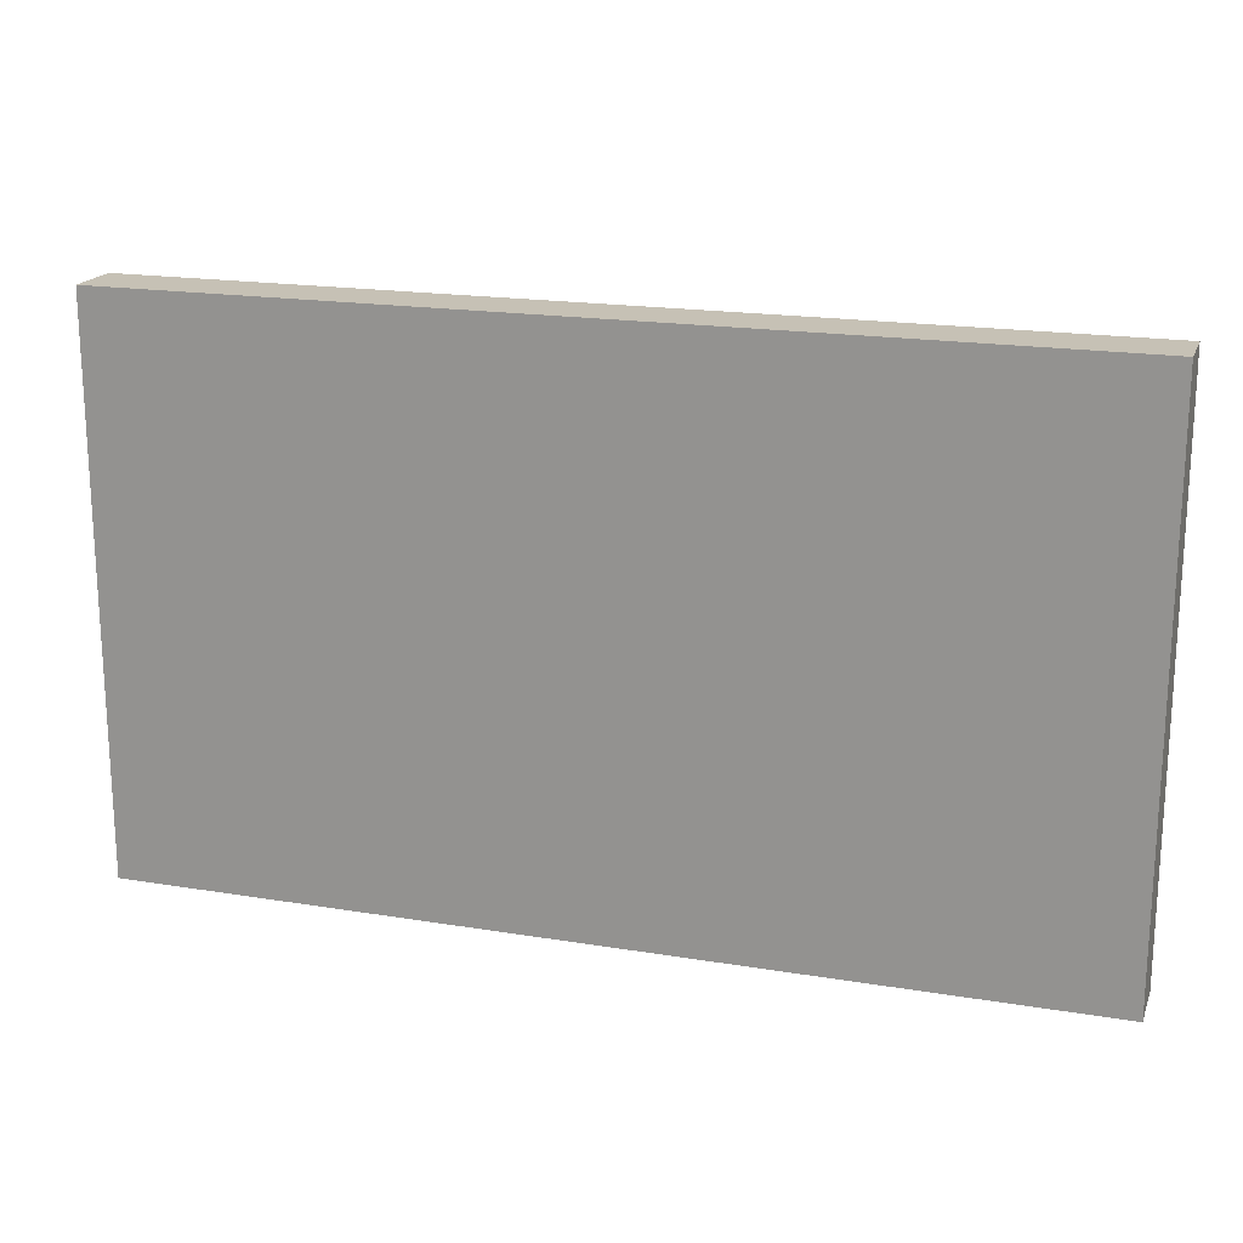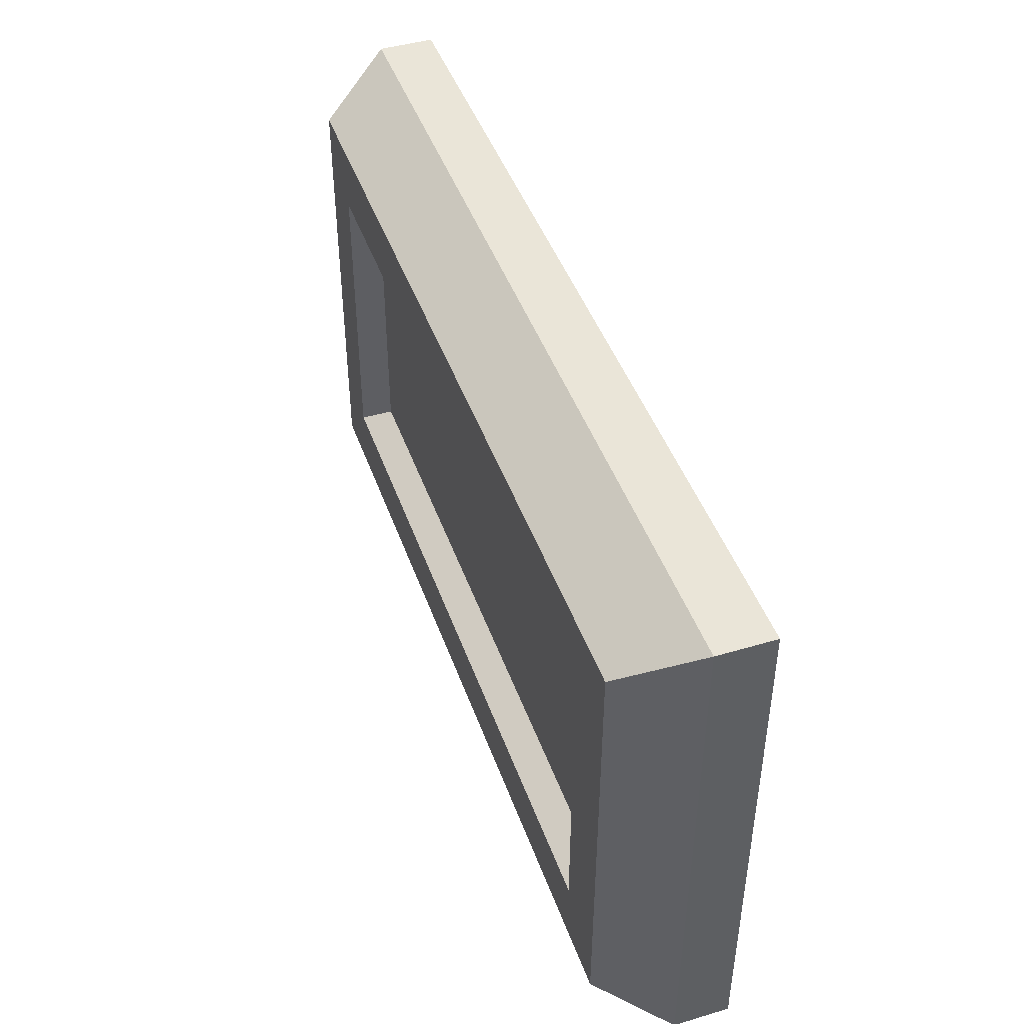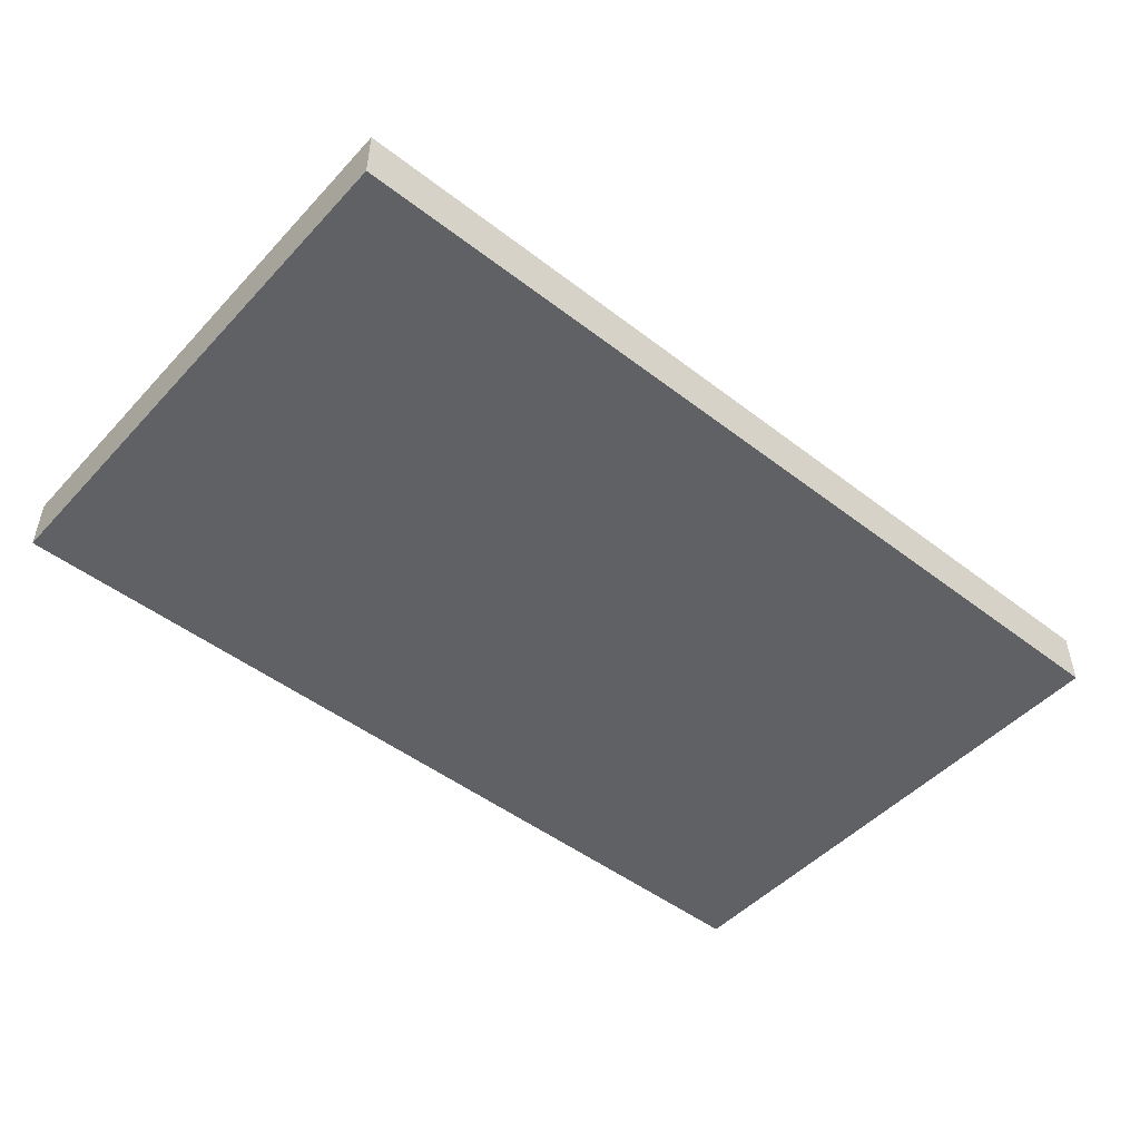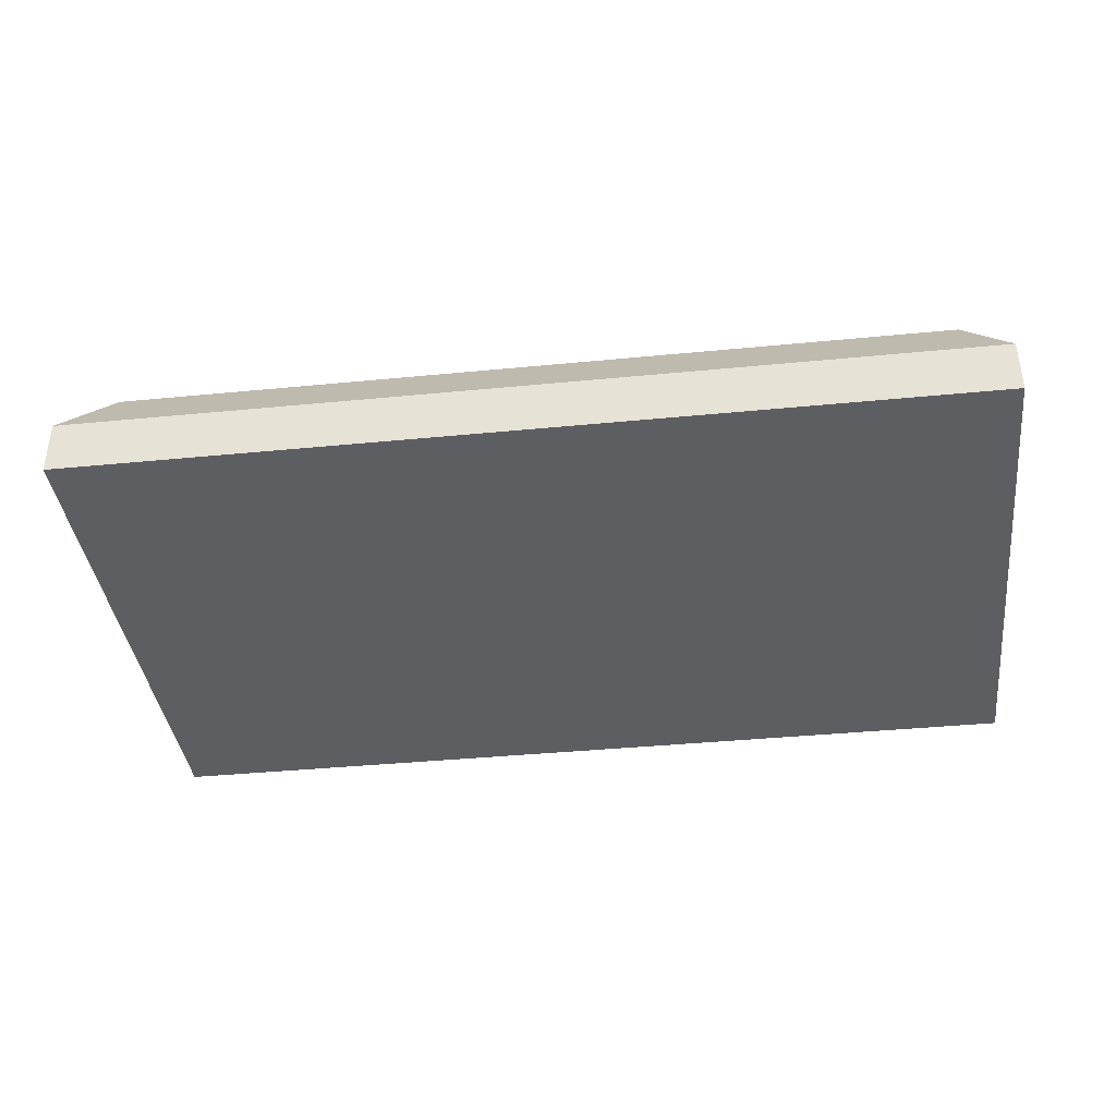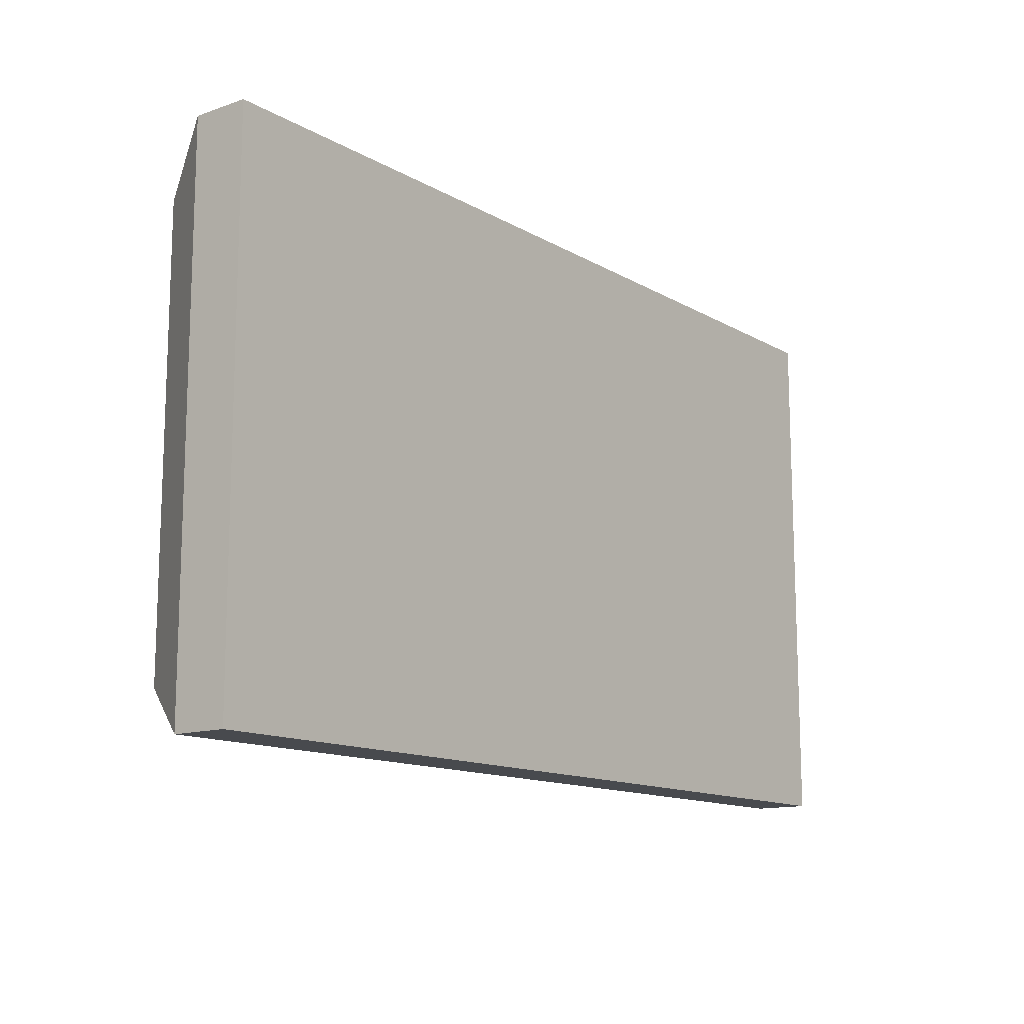
<metadata>
{"format":"obj","ext":"obj","renderer":"f3d","projection":"perspective","resolution":1024,"background":"white","views":[{"elev":18.7,"azim":-162.5,"up":"+Y"},{"elev":45.0,"azim":71.0,"up":"+Y"},{"elev":-48.6,"azim":-40.6,"up":"+Z"},{"elev":-38.8,"azim":-173.0,"up":"+Z"},{"elev":-13.1,"azim":128.0,"up":"+Y"}]}
</metadata>
<code>
g default
v -1.219 -0.6955 -0.1402
v -1.219 0.6965 -0.1402
v -1.219 -0.6955 0.00421
v -1.219 0.6965 0.00421
v 1.13 -0.6955 0.004202
v 1.13 0.6965 0.004202
v 1.13 -0.6955 -0.1402
v 1.13 0.6965 -0.1402
v -1.113 -0.5701 0.1909
v -1.113 0.5712 0.1909
v 1.024 0.5712 0.1909
v 1.024 -0.5701 0.1909
v -0.95 -0.3959 0.1909
v -0.95 0.3969 0.1909
v 0.8612 0.3969 0.1909
v 0.8612 -0.3959 0.1909
v -0.9028 -0.3523 0.1162
v -0.9028 0.3534 0.1162
v 0.814 0.3534 0.1162
v 0.814 -0.3523 0.1162
g FoodMediumLUpperLeg
f 1 3 4 2
f 17 20 19 18
f 7 1 2 8
f 7 5 3 1
f 3 9 10 4
f 4 10 11 6
f 6 11 12 5
f 5 12 9 3
f 9 13 14 10
f 10 14 15 11
f 11 15 16 12
f 12 16 13 9
f 13 17 18 14
f 14 18 19 15
f 15 19 20 16
f 16 20 17 13
f 4 6 8 2
f 6 5 7 8

</code>
